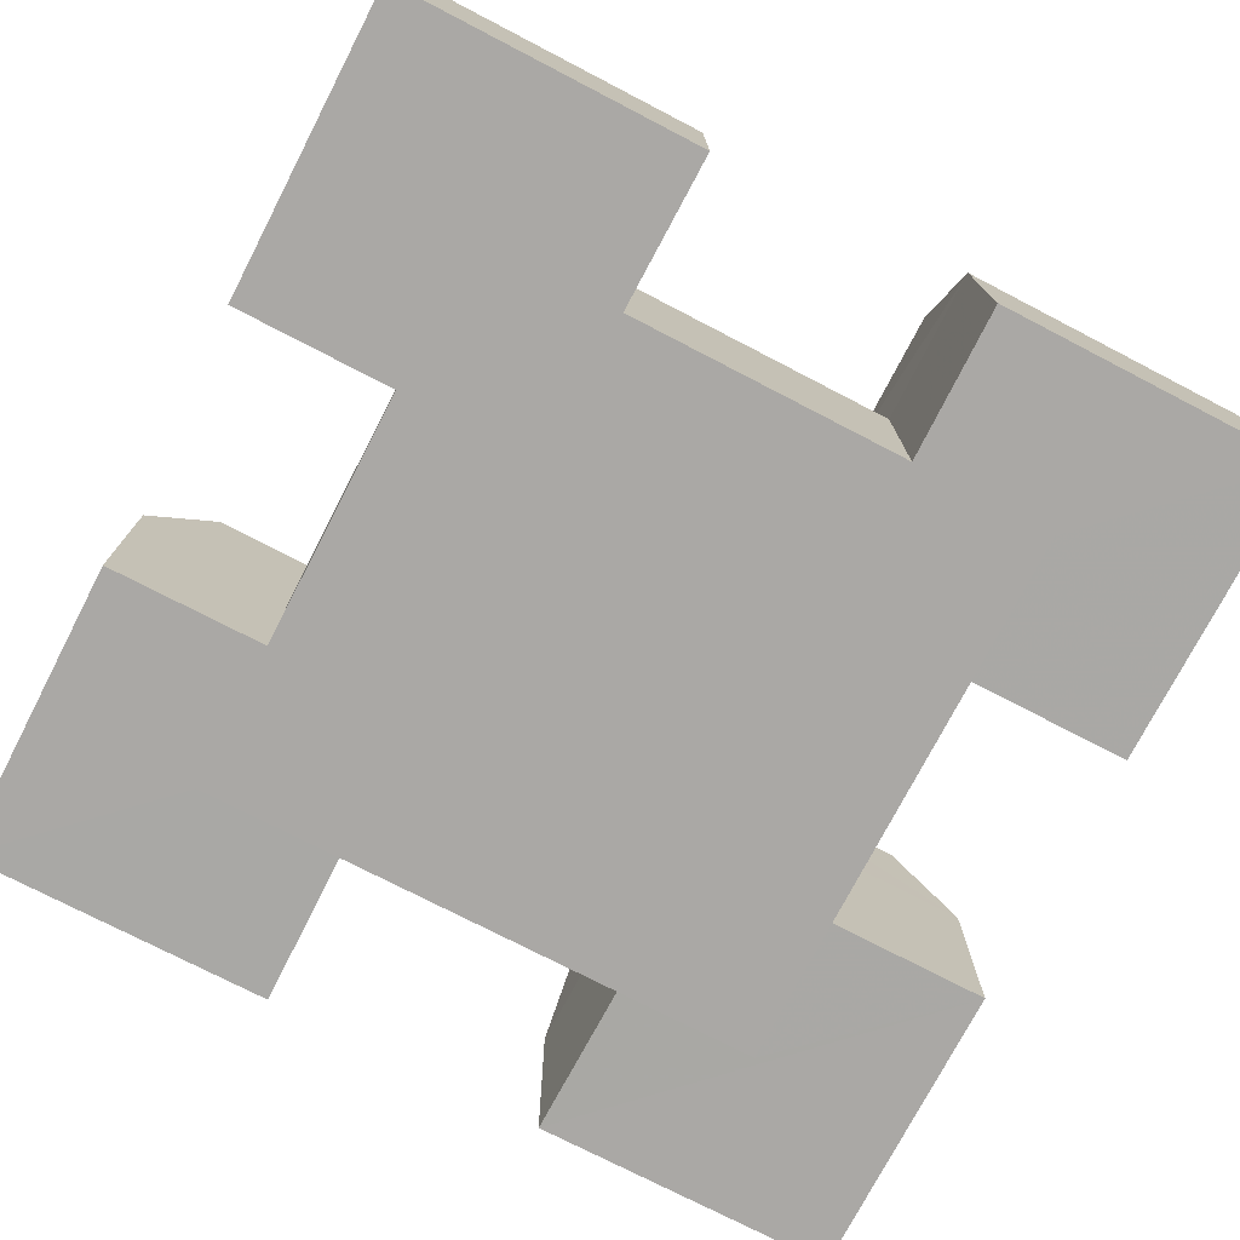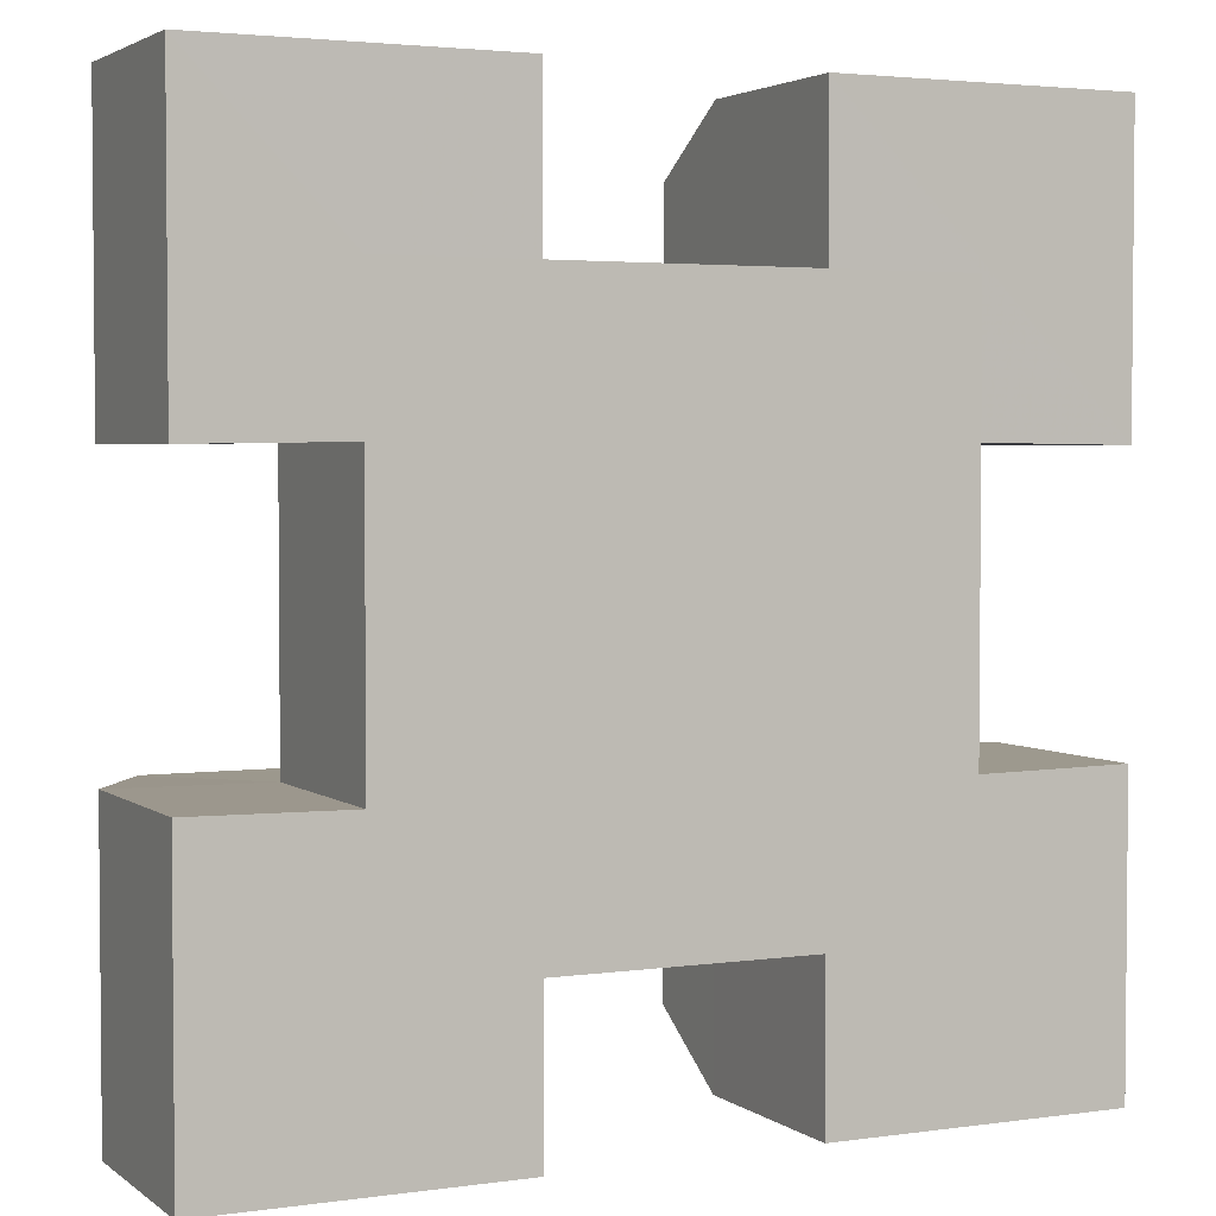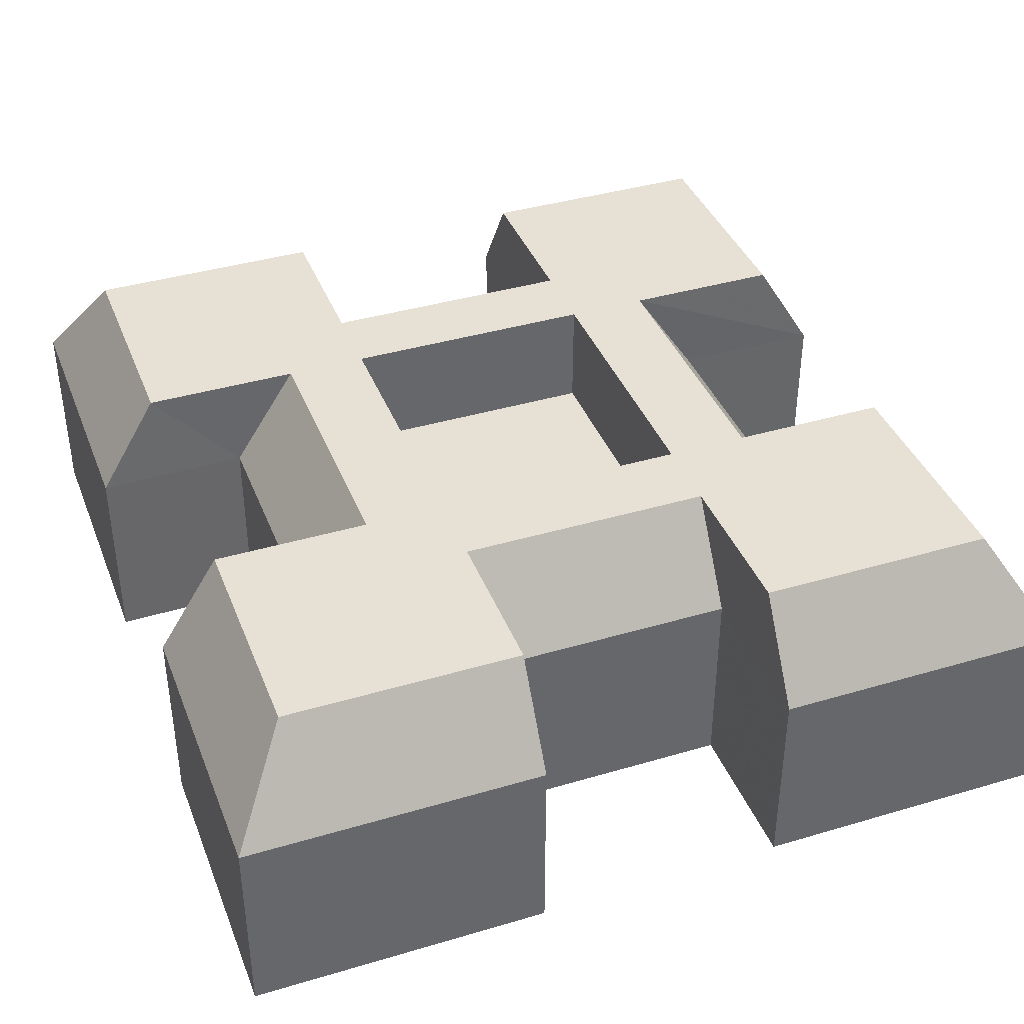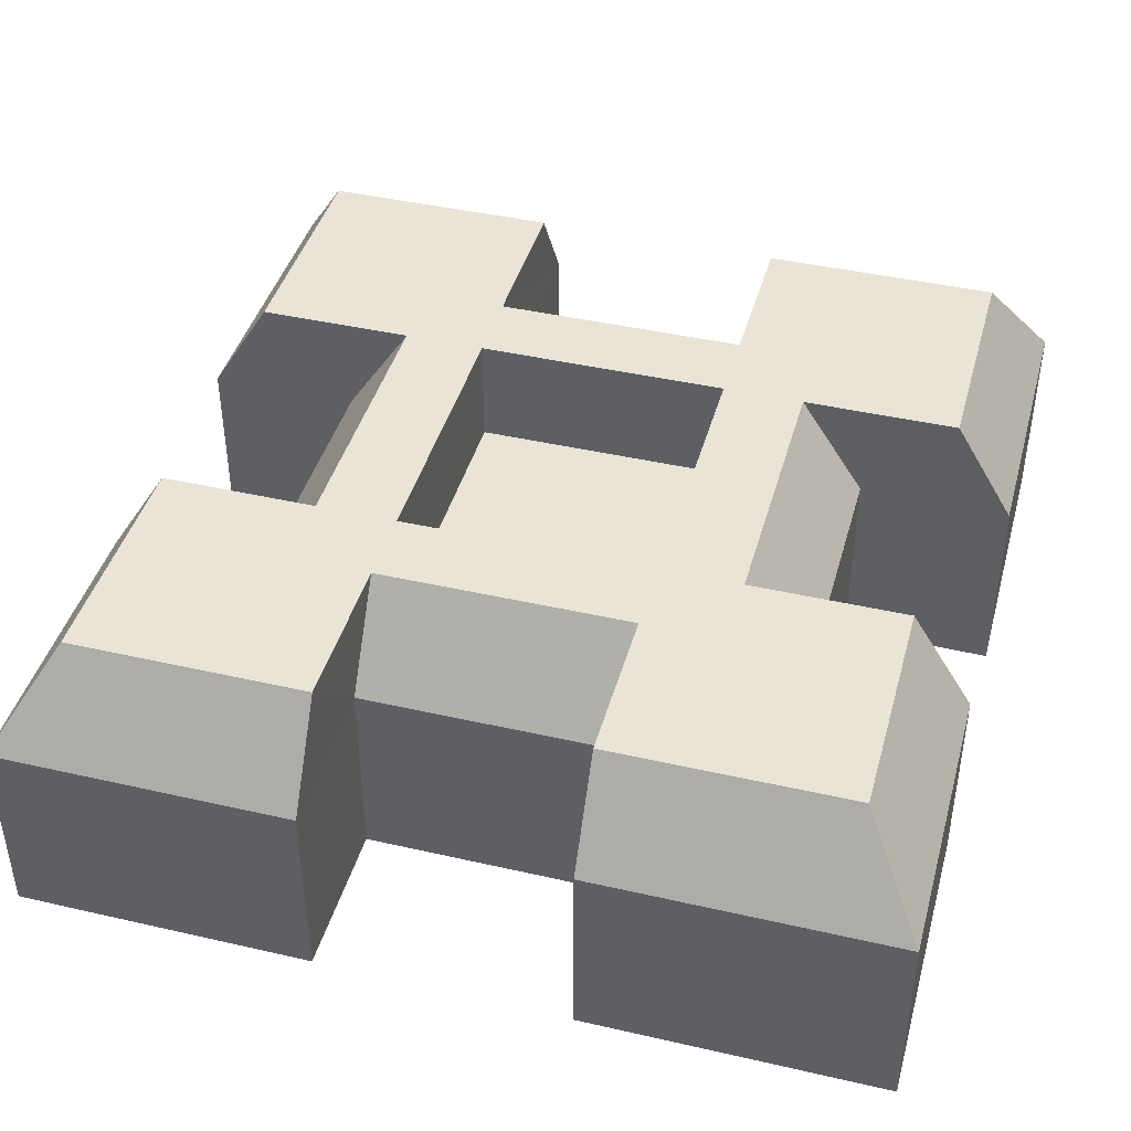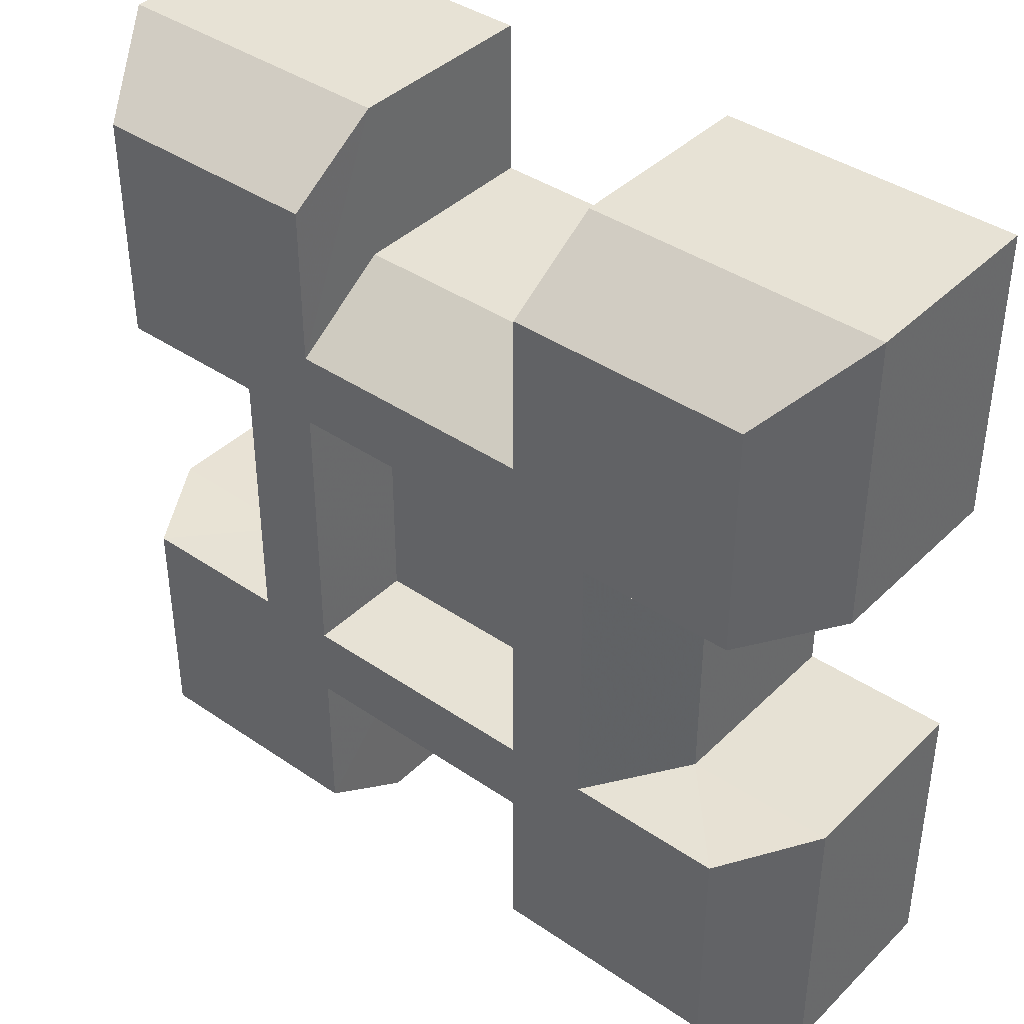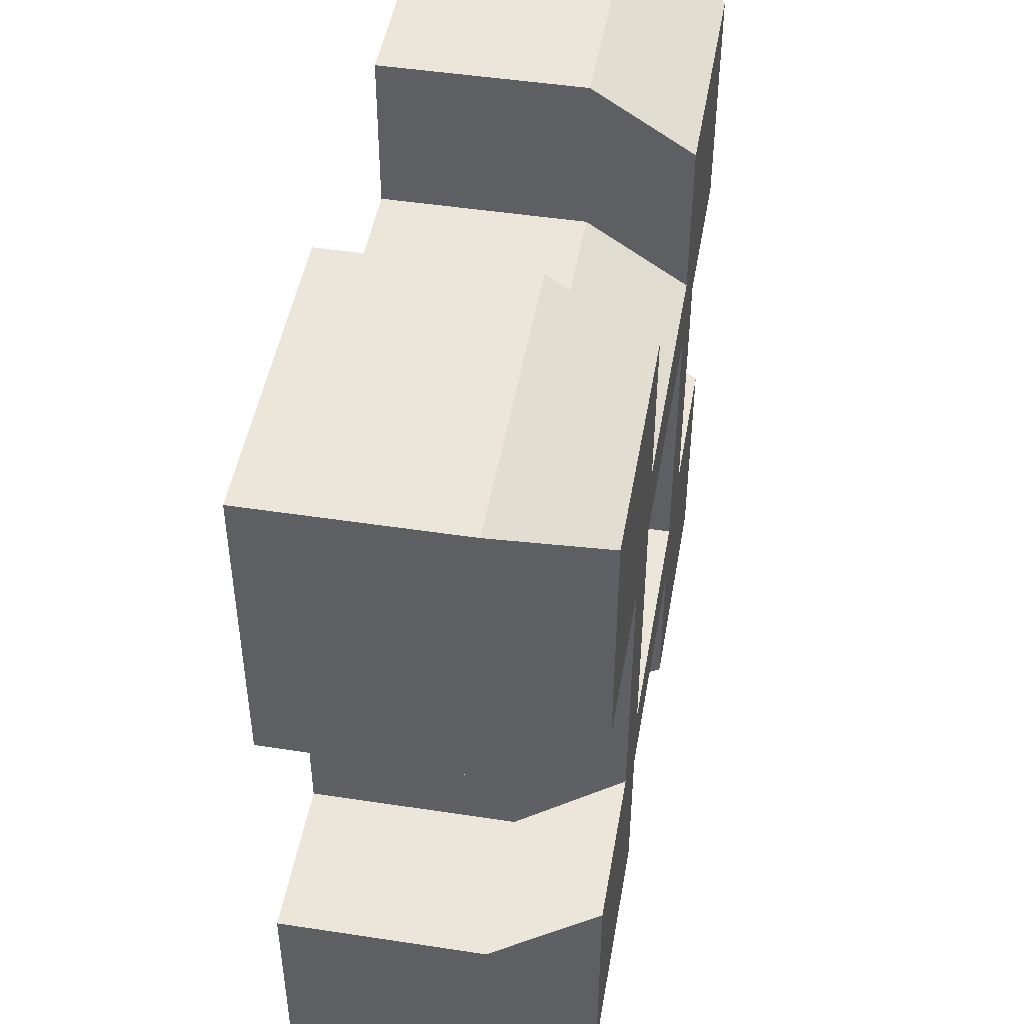
<metadata>
{"format":"obj","ext":"obj","renderer":"f3d","projection":"perspective","resolution":1024,"background":"white","views":[{"elev":-75.1,"azim":-117.4,"up":"+Y"},{"elev":3.1,"azim":-25.5,"up":"+Z"},{"elev":39.2,"azim":159.7,"up":"+Y"},{"elev":42.4,"azim":-164.7,"up":"+Y"},{"elev":40.1,"azim":-139.9,"up":"+Z"},{"elev":47.4,"azim":99.8,"up":"+Z"}]}
</metadata>
<code>
v -4.037 -0.1137 4.051
v -1.873 -0.1137 4.051
v 1.856 -0.1137 4.051
v 4.021 -0.1137 4.051
v -1.873 2.803 4.051
v 1.856 2.803 4.051
v -1.873 4.261 3.085
v 1.856 4.261 3.085
v -3.066 4.261 1.982
v -1.873 4.261 1.982
v 1.856 4.261 1.982
v 3.049 4.261 1.982
v -3.066 4.261 -2.105
v -1.873 4.261 -2.105
v 1.856 4.261 -2.105
v 3.049 4.261 -2.105
v -1.873 4.261 -3.209
v 1.856 4.261 -3.209
v -1.873 2.803 -4.175
v 1.856 2.803 -4.175
v -4.037 -0.1137 -4.175
v -1.873 -0.1137 -4.175
v 1.856 -0.1137 -4.175
v 4.021 -0.1137 -4.175
v -4.037 -0.1137 -2.105
v 4.021 -0.1137 -2.105
v -4.037 -0.1137 1.982
v 4.021 -0.1137 1.982
v 4.021 2.803 -2.105
v 4.021 2.803 1.982
v -4.037 2.803 -2.105
v -4.037 2.803 1.982
v -1.875 -0.1104 6.364
v -1.875 2.8 6.364
v -1.873 4.261 5.433
v 1.858 -0.1104 6.364
v 1.858 2.8 6.364
v 1.856 4.261 5.433
v -1.873 4.261 -5.557
v -1.875 2.8 -6.487
v -1.875 -0.1104 -6.487
v 1.856 4.261 -5.557
v 1.858 2.8 -6.487
v 1.858 -0.1104 -6.487
v 6.258 -0.1104 -2.077
v 6.258 2.8 -2.077
v 5.351 4.261 -2.105
v 6.258 2.8 -6.487
v 5.351 4.261 -5.557
v 6.258 1.345 -6.487
v 6.258 -0.1104 -6.487
v 6.258 -0.1104 1.953
v 6.258 2.8 1.953
v 5.351 4.261 1.982
v 6.258 1.345 6.364
v 6.258 -0.1104 6.364
v 6.258 2.8 6.364
v 5.351 4.261 5.433
v -6.274 -0.1104 -2.077
v -6.274 2.8 -2.077
v -5.367 4.261 -2.105
v -5.367 4.261 -5.557
v -6.274 2.8 -6.487
v -6.274 1.345 -6.487
v -6.274 -0.1104 -6.487
v -6.274 -0.1104 1.953
v -6.274 2.8 1.953
v -5.367 4.261 1.982
v -6.274 -0.1104 6.364
v -6.274 1.345 6.364
v -6.274 2.8 6.364
v -5.367 4.261 5.433
v -1.873 2.631 1.982
v 1.856 2.631 1.982
v 1.856 2.631 -2.105
v -1.873 2.631 -2.105
f 55 57 37 36 56
f 5 6 8 7
f 38 37 57 58
f 7 8 11 10
f 12 11 8 38 58 54
f 9 10 14 13
f 73 74 75 76
f 11 12 16 15
f 14 15 18 17
f 17 18 20 19
f 30 29 16 12
f 64 65 59 60 63
f 67 66 69 70 71
f 60 61 62 63
f 31 32 9 13
f 68 67 71 72
f 5 7 35 34
f 55 56 52 53 57
f 54 58 57 53
f 8 6 37 38
f 17 19 40 39
f 42 18 15 16 47 49
f 20 18 42 43
f 30 12 54 53
f 31 13 61 60
f 39 62 61 13 14 17
f 40 63 62 39
f 41 65 64 63 40
f 35 7 10 9 68 72
f 9 32 67 68
f 34 71 70 69 33
f 35 72 71 34
f 10 11 74 73
f 11 15 75 74
f 15 14 76 75
f 14 10 73 76
f 2 3 6 5
f 43 42 49 48
f 19 20 23 22
f 50 51 44 43 48
f 23 24 26 28 4 3 2 1 27 25 21 22
f 30 28 26 29
f 25 27 32 31
f 34 33 2 5
f 36 3 4 28 52 56
f 3 36 37 6
f 41 40 19 22
f 25 59 65 41 22 21
f 46 48 49 47
f 45 51 50 48 46
f 20 43 44 23
f 51 45 26 24 23 44
f 26 45 46 29
f 47 16 29 46
f 53 52 28 30
f 60 59 25 31
f 27 66 67 32
f 1 2 33 69 66 27

</code>
